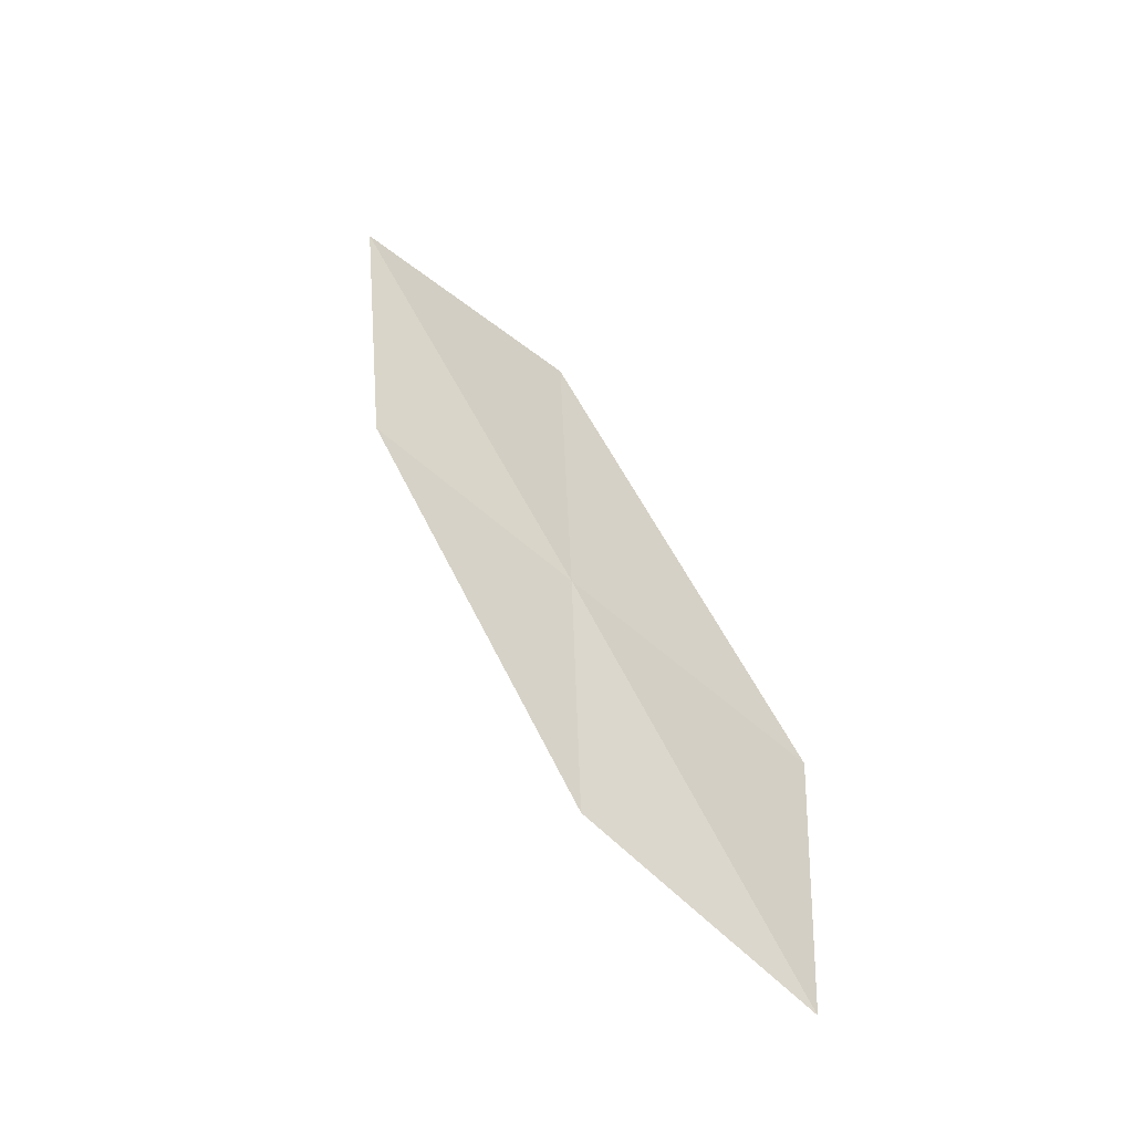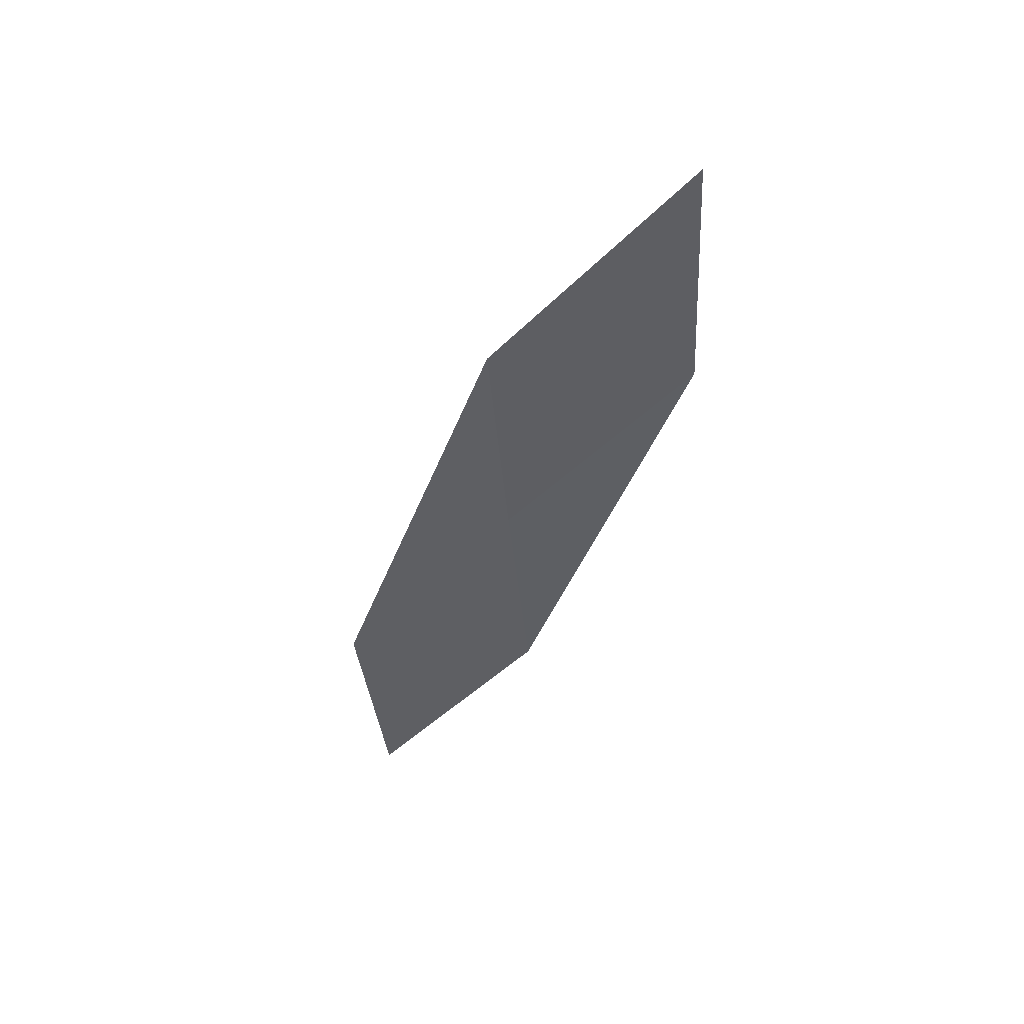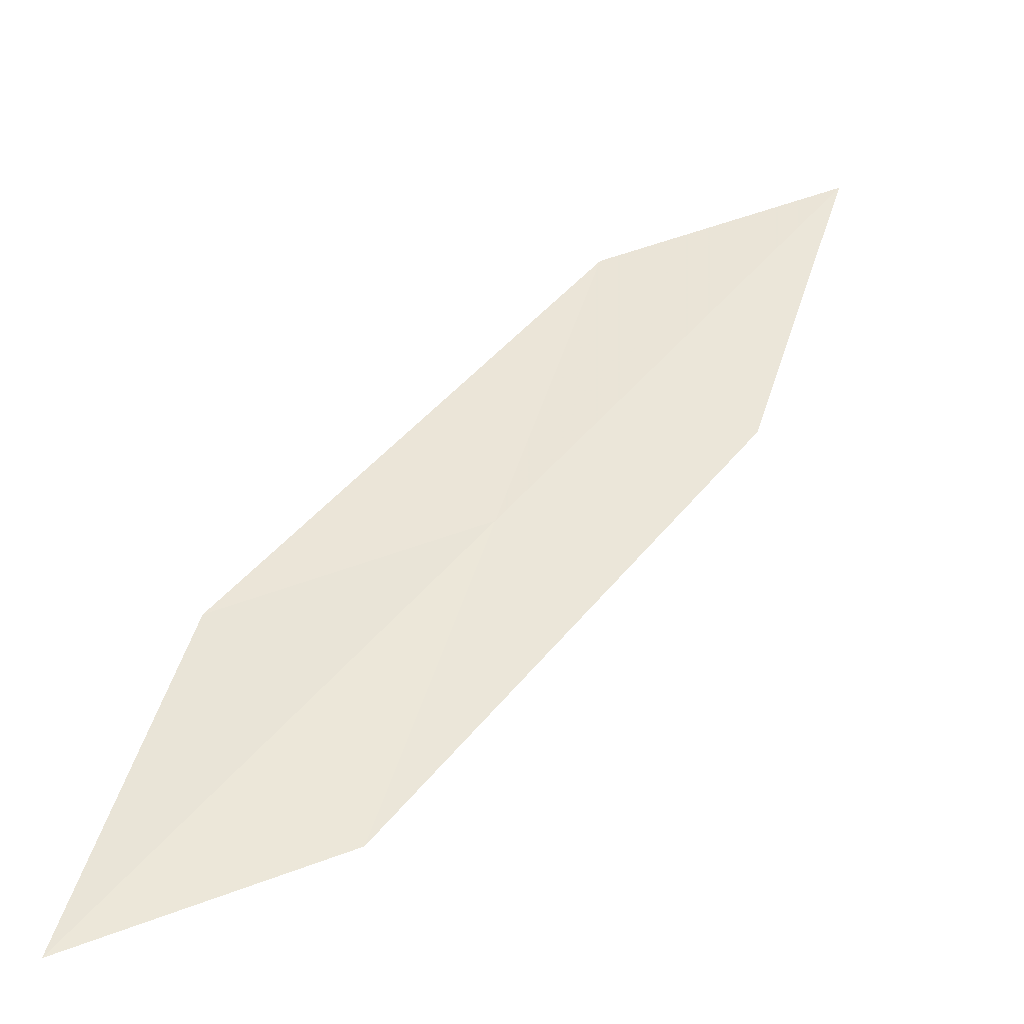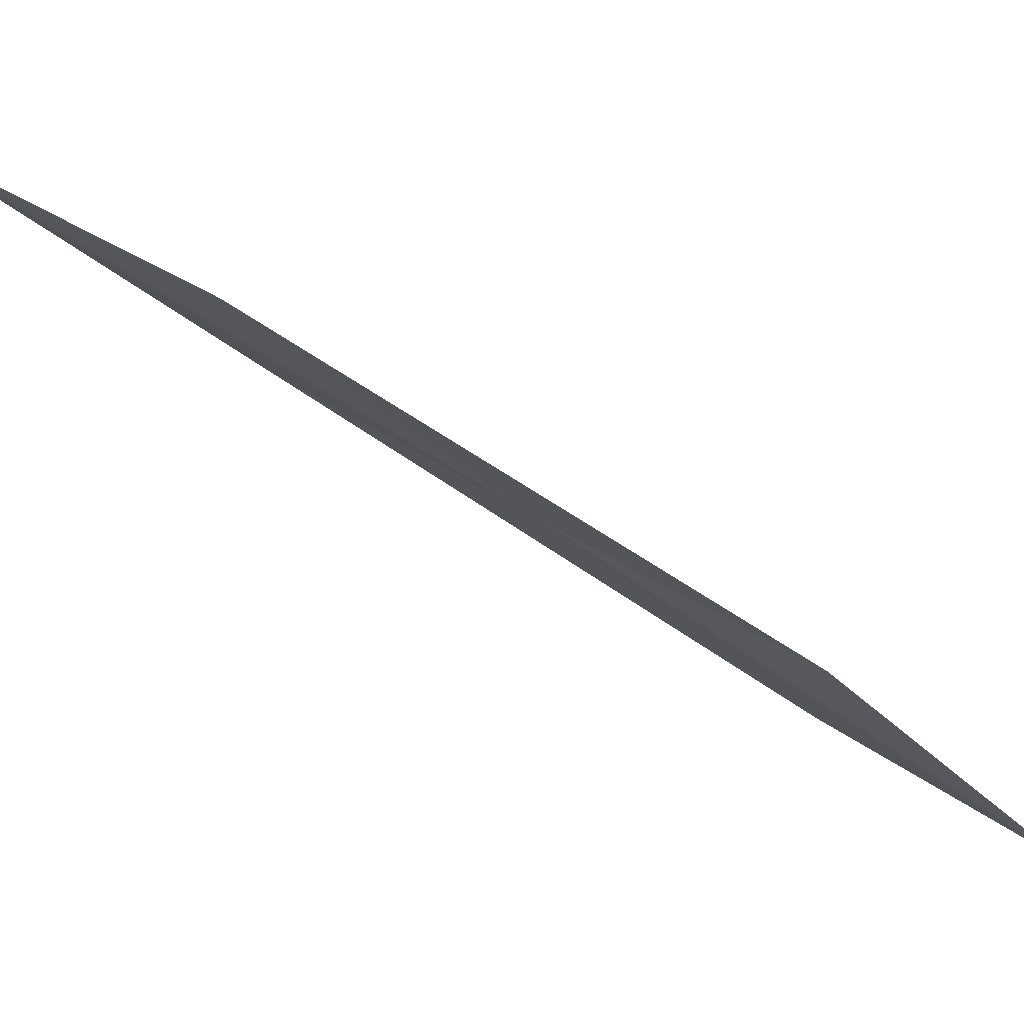
<metadata>
{"format":"obj","ext":"obj","renderer":"f3d","projection":"perspective","resolution":1024,"background":"white","views":[{"elev":-58.5,"azim":-117.2,"up":"+Z"},{"elev":78.4,"azim":47.7,"up":"+Z"},{"elev":1.3,"azim":-146.0,"up":"+Y"},{"elev":31.5,"azim":91.5,"up":"+Y"}]}
</metadata>
<code>
v -27.5 20.79 24.9
v -28.18 21.22 26.26
v -27.83 22.6 27.84
v -27.19 22.13 26.34
v -26.83 20.39 23.53
v -27.8 19.42 23.46
v -27.09 19.06 22.22
f 1 3 2
f 1 4 3
f 1 5 4
f 1 6 7
f 1 7 5
f 1 2 6

</code>
